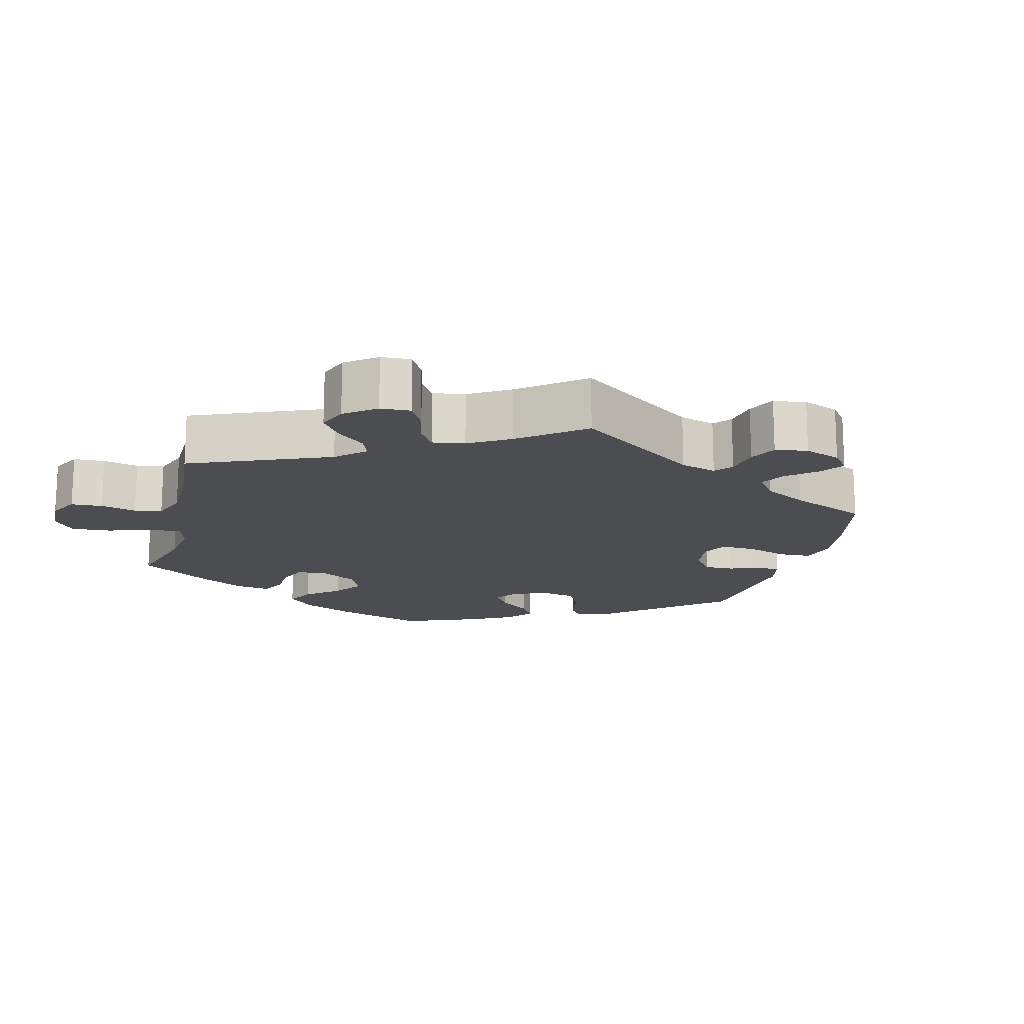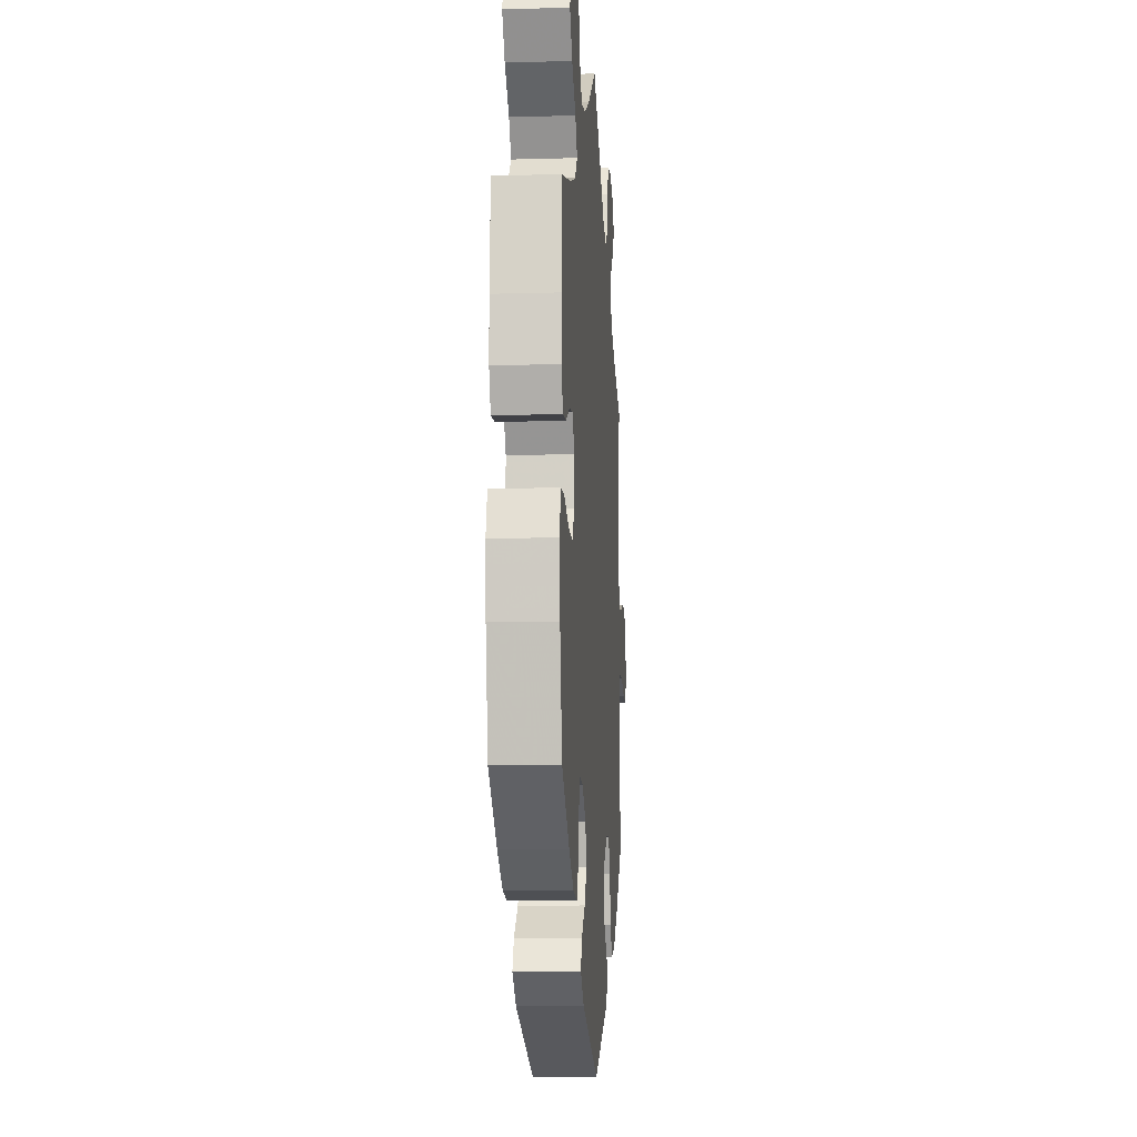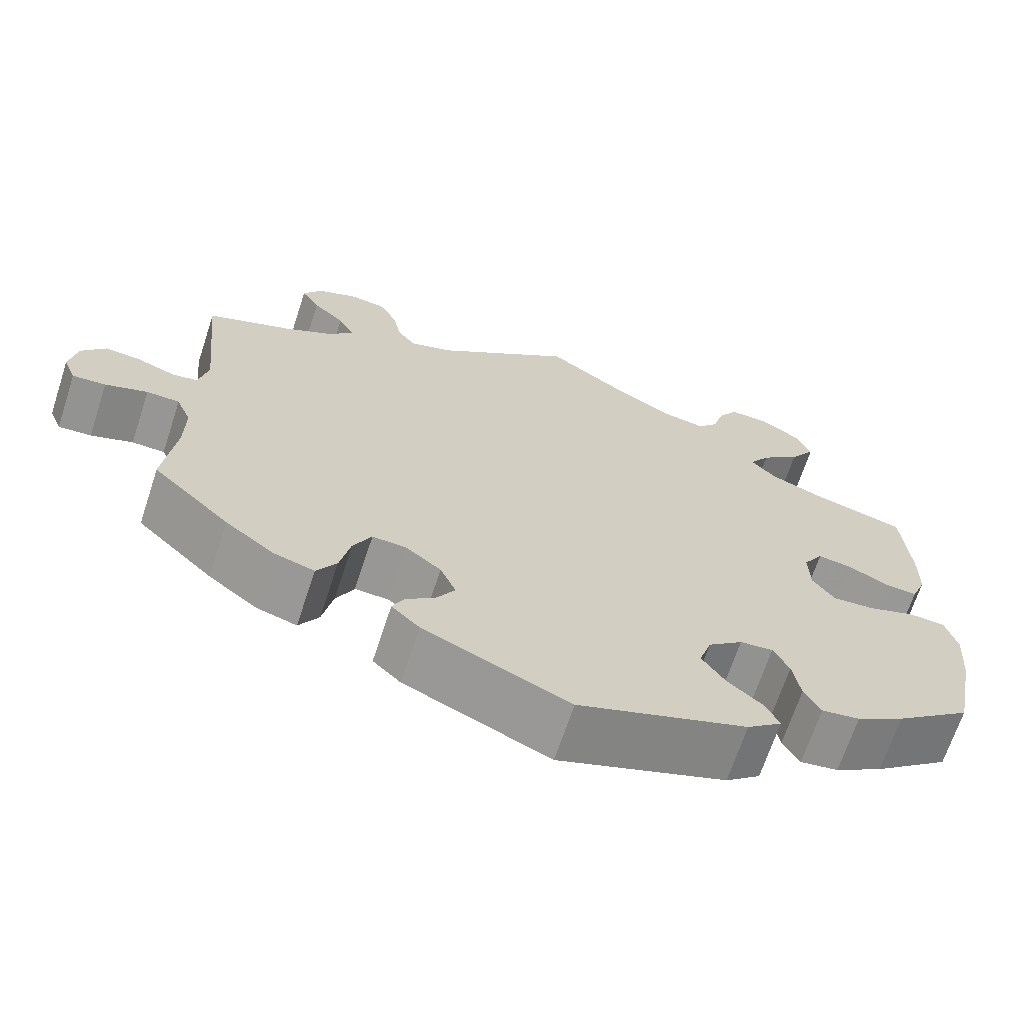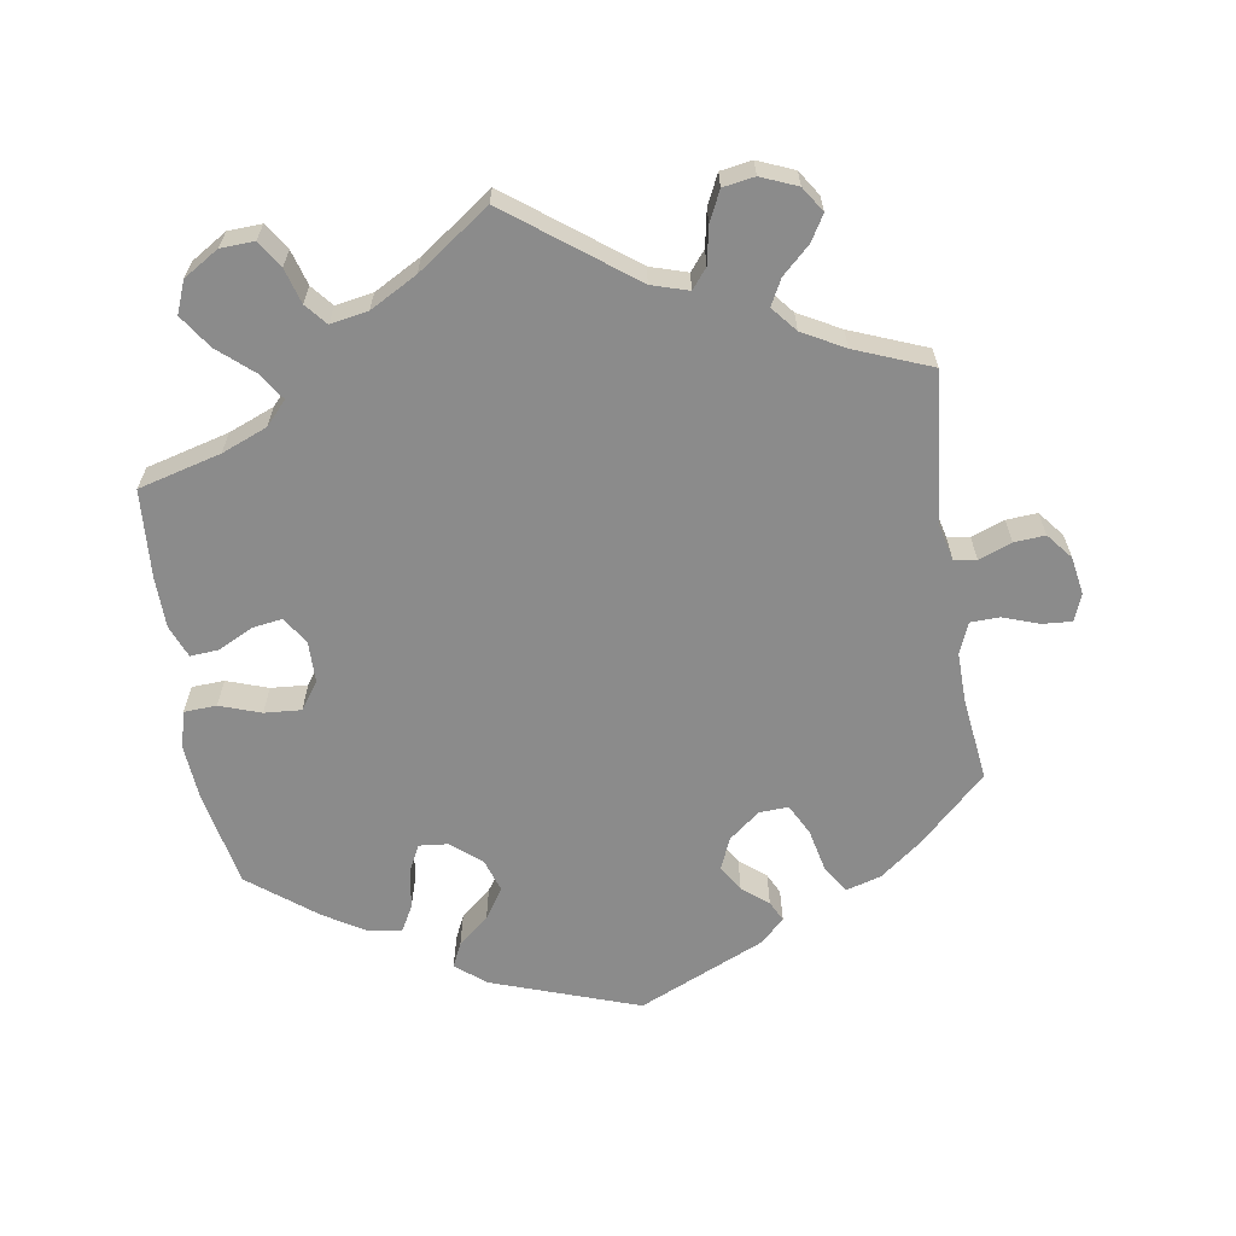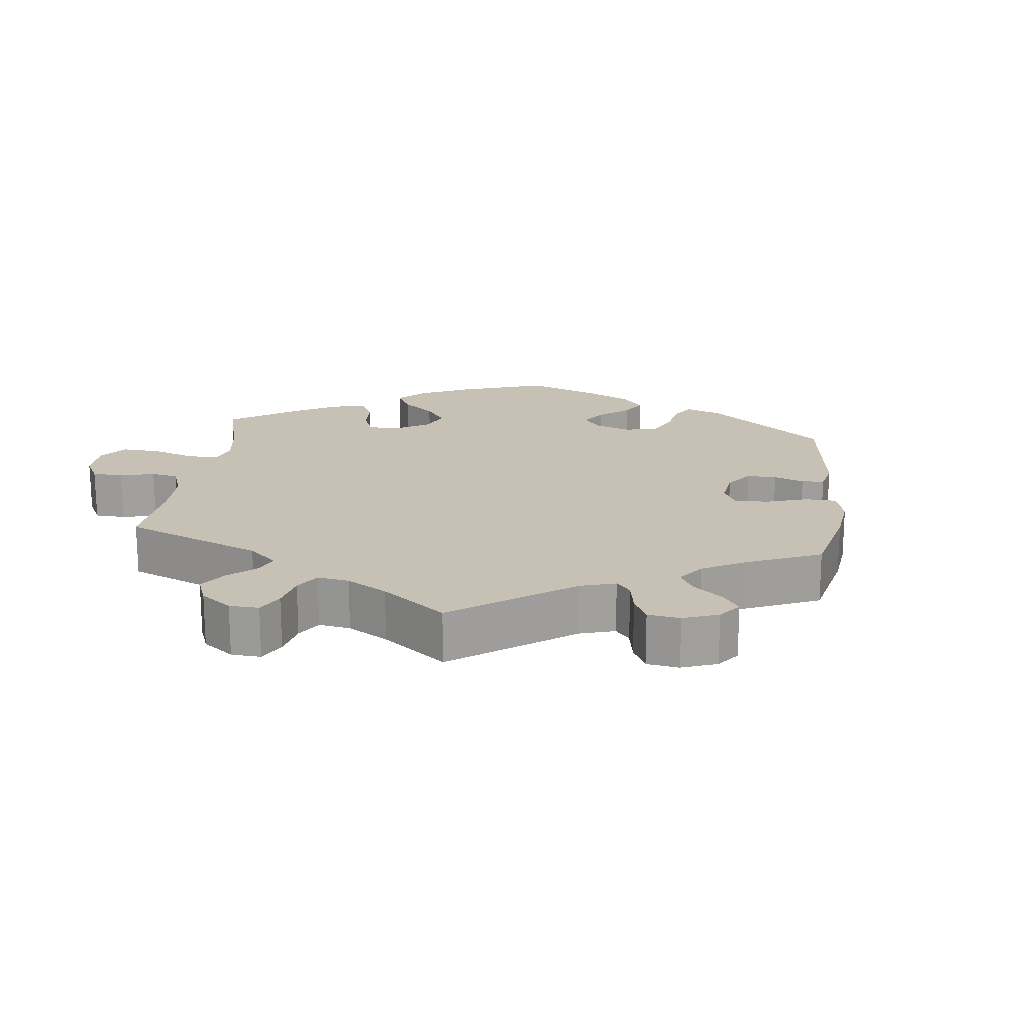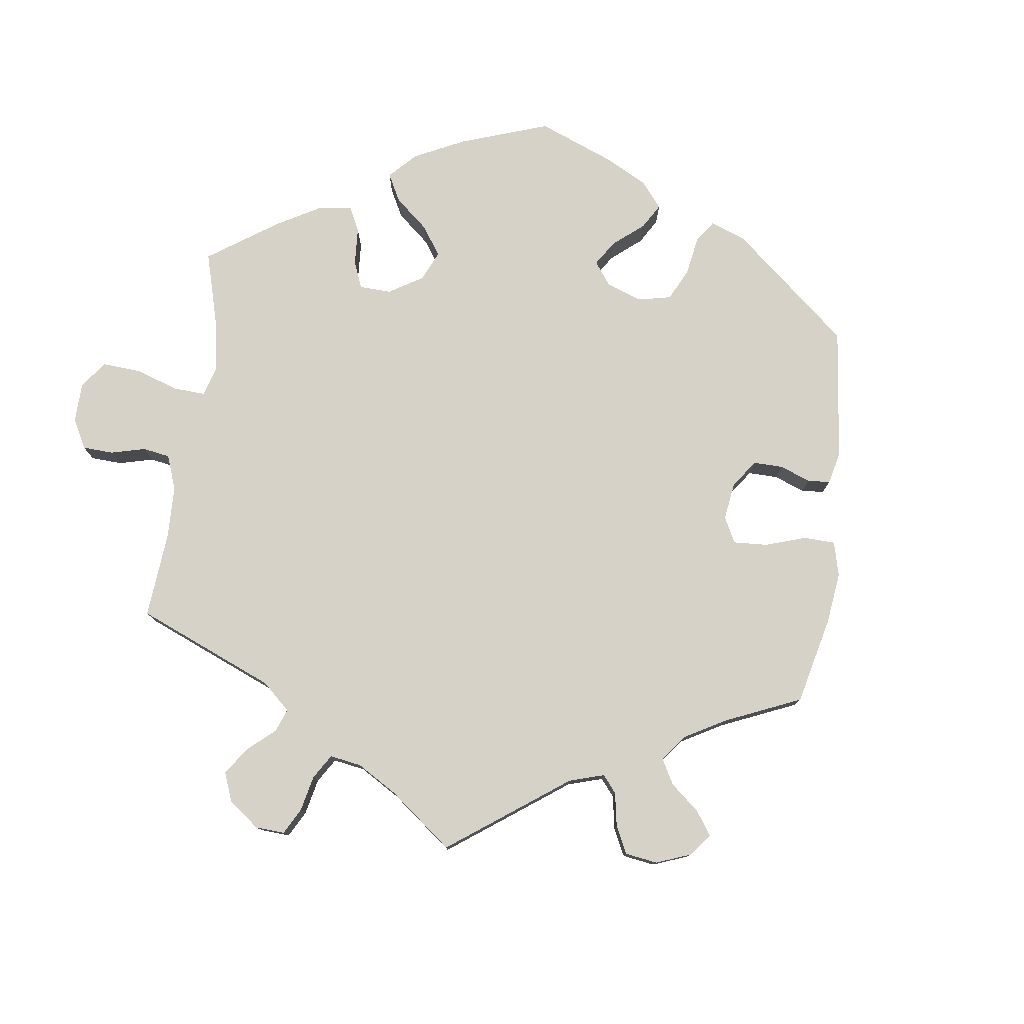
<metadata>
{"format":"obj","ext":"obj","renderer":"f3d","projection":"perspective","resolution":1024,"background":"white","views":[{"elev":-16.1,"azim":45.4,"up":"+Y"},{"elev":-10.3,"azim":-85.8,"up":"+Z"},{"elev":-67.7,"azim":161.8,"up":"+Z"},{"elev":-63.9,"azim":9.2,"up":"+Y"},{"elev":18.6,"azim":66.8,"up":"+Y"},{"elev":77.9,"azim":67.5,"up":"+Y"}]}
</metadata>
<code>
v 0.48 0.07 0.081
v 0.492 0.07 0.03
v 0.523 0.07 0.025
v 0.569 0.07 0.042
v 0.612 0.07 0.045
v 0.641 0.07 0.009
v 0.65 0.07 -0.044
v 0.635 0.07 -0.081
v 0.595 0.07 -0.078
v 0.544 0.07 -0.06
v 0.504 0.07 -0.061
v 0.486 0.07 -0.104
v 0.487 0.07 -0.173
v 0.501 0.07 -0.289
v 0.408 0.07 -0.377
v 0.349 0.07 -0.422
v 0.3 0.07 -0.436
v 0.276 0.07 -0.398
v 0.263 0.07 -0.338
v 0.241 0.07 -0.295
v 0.2 0.07 -0.297
v 0.157 0.07 -0.331
v 0.138 0.07 -0.375
v 0.16 0.07 -0.411
v 0.196 0.07 -0.44
v 0.21 0.07 -0.469
v 0.176 0.07 -0.501
v 0 0.07 -0.578
v -0.204 0.07 -0.506
v -0.246 0.07 -0.472
v -0.23 0.07 -0.438
v -0.187 0.07 -0.402
v -0.159 0.07 -0.36
v -0.174 0.07 -0.314
v -0.216 0.07 -0.279
v -0.256 0.07 -0.275
v -0.275 0.07 -0.313
v -0.284 0.07 -0.368
v -0.304 0.07 -0.404
v -0.35 0.07 -0.397
v -0.408 0.07 -0.361
v -0.5 0.07 -0.289
v -0.526 0.07 -0.157
v -0.532 0.07 -0.078
v -0.518 0.07 -0.027
v -0.473 0.07 -0.025
v -0.416 0.07 -0.045
v -0.365 0.07 -0.049
v -0.338 0.07 -0.011
v -0.337 0.07 0.046
v -0.361 0.07 0.084
v -0.403 0.07 0.078
v -0.451 0.07 0.054
v -0.491 0.07 0.051
v -0.509 0.07 0.096
v -0.51 0.07 0.167
v -0.501 0.07 0.289
v -0.386 0.07 0.319
v -0.323 0.07 0.344
v -0.293 0.07 0.376
v -0.318 0.07 0.414
v -0.366 0.07 0.456
v -0.397 0.07 0.502
v -0.379 0.07 0.546
v -0.33 0.07 0.576
v -0.283 0.07 0.578
v -0.259 0.07 0.541
v -0.245 0.07 0.492
v -0.22 0.07 0.462
v -0.168 0.07 0.471
v -0.102 0.07 0.507
v -0.001 0.07 0.578
v 0.168 0.07 0.45
v 0.219 0.07 0.434
v 0.241 0.07 0.461
v 0.251 0.07 0.512
v 0.271 0.07 0.554
v 0.315 0.07 0.561
v 0.365 0.07 0.54
v 0.388 0.07 0.505
v 0.366 0.07 0.469
v 0.328 0.07 0.434
v 0.309 0.07 0.398
v 0.338 0.07 0.363
v 0.396 0.07 0.331
v 0.501 0.07 0.289
v 0.48 0 0.081
v 0.492 0 0.03
v 0.523 0 0.025
v 0.569 0 0.042
v 0.612 0 0.045
v 0.641 0 0.009
v 0.65 0 -0.044
v 0.635 0 -0.081
v 0.595 0 -0.078
v 0.544 0 -0.06
v 0.504 0 -0.061
v 0.486 0 -0.104
v 0.487 0 -0.173
v 0.501 0 -0.289
v 0.408 0 -0.377
v 0.349 0 -0.422
v 0.3 0 -0.436
v 0.276 0 -0.398
v 0.263 0 -0.338
v 0.241 0 -0.295
v 0.2 0 -0.297
v 0.157 0 -0.331
v 0.138 0 -0.375
v 0.16 0 -0.411
v 0.196 0 -0.44
v 0.21 0 -0.469
v 0.176 0 -0.501
v 0 0 -0.578
v -0.204 0 -0.506
v -0.246 0 -0.472
v -0.23 0 -0.438
v -0.187 0 -0.402
v -0.159 0 -0.36
v -0.174 0 -0.314
v -0.216 0 -0.279
v -0.256 0 -0.275
v -0.275 0 -0.313
v -0.284 0 -0.368
v -0.304 0 -0.404
v -0.35 0 -0.397
v -0.408 0 -0.361
v -0.5 0 -0.289
v -0.526 0 -0.157
v -0.532 0 -0.078
v -0.518 0 -0.027
v -0.473 0 -0.025
v -0.416 0 -0.045
v -0.365 0 -0.049
v -0.338 0 -0.011
v -0.337 0 0.046
v -0.361 0 0.084
v -0.403 0 0.078
v -0.451 0 0.054
v -0.491 0 0.051
v -0.509 0 0.096
v -0.51 0 0.167
v -0.501 0 0.289
v -0.386 0 0.319
v -0.323 0 0.344
v -0.293 0 0.376
v -0.318 0 0.414
v -0.366 0 0.456
v -0.397 0 0.502
v -0.379 0 0.546
v -0.33 0 0.576
v -0.283 0 0.578
v -0.259 0 0.541
v -0.245 0 0.492
v -0.22 0 0.462
v -0.168 0 0.471
v -0.102 0 0.507
v -0.001 0 0.578
v 0.168 0 0.45
v 0.219 0 0.434
v 0.241 0 0.461
v 0.251 0 0.512
v 0.271 0 0.554
v 0.315 0 0.561
v 0.365 0 0.54
v 0.388 0 0.505
v 0.366 0 0.469
v 0.328 0 0.434
v 0.309 0 0.398
v 0.338 0 0.363
v 0.396 0 0.331
v 0.501 0 0.289
f 85 86 1
f 84 85 1 2
f 83 84 2
f 79 80 81 82
f 79 82 83
f 78 79 83
f 75 76 77 78
f 75 78 83
f 74 75 83 2
f 71 72 73
f 70 71 73 74
f 69 70 74 2
f 65 66 67 68
f 65 68 69
f 64 65 69
f 61 62 63 64
f 60 61 64 69
f 55 56 57 58
f 55 58 59
f 52 53 54 55
f 51 52 55 59
f 50 51 59 60
f 44 45 46 47
f 44 47 48
f 43 44 48
f 42 43 48
f 41 42 48 49
f 37 38 39 40
f 36 37 40 41
f 29 30 31 32
f 29 32 33
f 28 29 33
f 27 28 33 34
f 24 25 26 27
f 23 24 27 34
f 16 17 18 19
f 16 19 20
f 13 14 15 16
f 12 13 16 20
f 11 12 20 21
f 7 8 9 10
f 7 10 11
f 6 7 11
f 3 4 5 6
f 3 6 11
f 2 3 11 21
f 49 50 60 69
f 36 41 49 69
f 35 36 69 2
f 22 23 34 35
f 2 21 22 35
f 87 172 171
f 88 87 171 170
f 88 170 169
f 168 167 166 165
f 169 168 165
f 169 165 164
f 164 163 162 161
f 169 164 161
f 88 169 161 160
f 159 158 157
f 160 159 157 156
f 88 160 156 155
f 154 153 152 151
f 155 154 151
f 155 151 150
f 150 149 148 147
f 155 150 147 146
f 144 143 142 141
f 145 144 141
f 141 140 139 138
f 145 141 138 137
f 146 145 137 136
f 133 132 131 130
f 134 133 130
f 134 130 129
f 134 129 128
f 135 134 128 127
f 126 125 124 123
f 127 126 123 122
f 118 117 116 115
f 119 118 115
f 119 115 114
f 120 119 114 113
f 113 112 111 110
f 120 113 110 109
f 105 104 103 102
f 106 105 102
f 102 101 100 99
f 106 102 99 98
f 107 106 98 97
f 96 95 94 93
f 97 96 93
f 97 93 92
f 92 91 90 89
f 97 92 89
f 107 97 89 88
f 155 146 136 135
f 155 135 127 122
f 88 155 122 121
f 121 120 109 108
f 121 108 107 88
f 1 87 88 2
f 2 88 89 3
f 3 89 90 4
f 4 90 91 5
f 5 91 92 6
f 6 92 93 7
f 7 93 94 8
f 8 94 95 9
f 9 95 96 10
f 10 96 97 11
f 11 97 98 12
f 12 98 99 13
f 13 99 100 14
f 14 100 101 15
f 15 101 102 16
f 16 102 103 17
f 17 103 104 18
f 18 104 105 19
f 19 105 106 20
f 20 106 107 21
f 21 107 108 22
f 22 108 109 23
f 23 109 110 24
f 24 110 111 25
f 25 111 112 26
f 26 112 113 27
f 27 113 114 28
f 28 114 115 29
f 29 115 116 30
f 30 116 117 31
f 31 117 118 32
f 32 118 119 33
f 33 119 120 34
f 34 120 121 35
f 35 121 122 36
f 36 122 123 37
f 37 123 124 38
f 38 124 125 39
f 39 125 126 40
f 40 126 127 41
f 41 127 128 42
f 42 128 129 43
f 43 129 130 44
f 44 130 131 45
f 45 131 132 46
f 46 132 133 47
f 47 133 134 48
f 48 134 135 49
f 49 135 136 50
f 50 136 137 51
f 51 137 138 52
f 52 138 139 53
f 53 139 140 54
f 54 140 141 55
f 55 141 142 56
f 56 142 143 57
f 57 143 144 58
f 58 144 145 59
f 59 145 146 60
f 60 146 147 61
f 61 147 148 62
f 62 148 149 63
f 63 149 150 64
f 64 150 151 65
f 65 151 152 66
f 66 152 153 67
f 67 153 154 68
f 68 154 155 69
f 69 155 156 70
f 70 156 157 71
f 71 157 158 72
f 72 158 159 73
f 73 159 160 74
f 74 160 161 75
f 75 161 162 76
f 76 162 163 77
f 77 163 164 78
f 78 164 165 79
f 79 165 166 80
f 80 166 167 81
f 81 167 168 82
f 82 168 169 83
f 83 169 170 84
f 84 170 171 85
f 85 171 172 86
f 86 172 87 1

</code>
